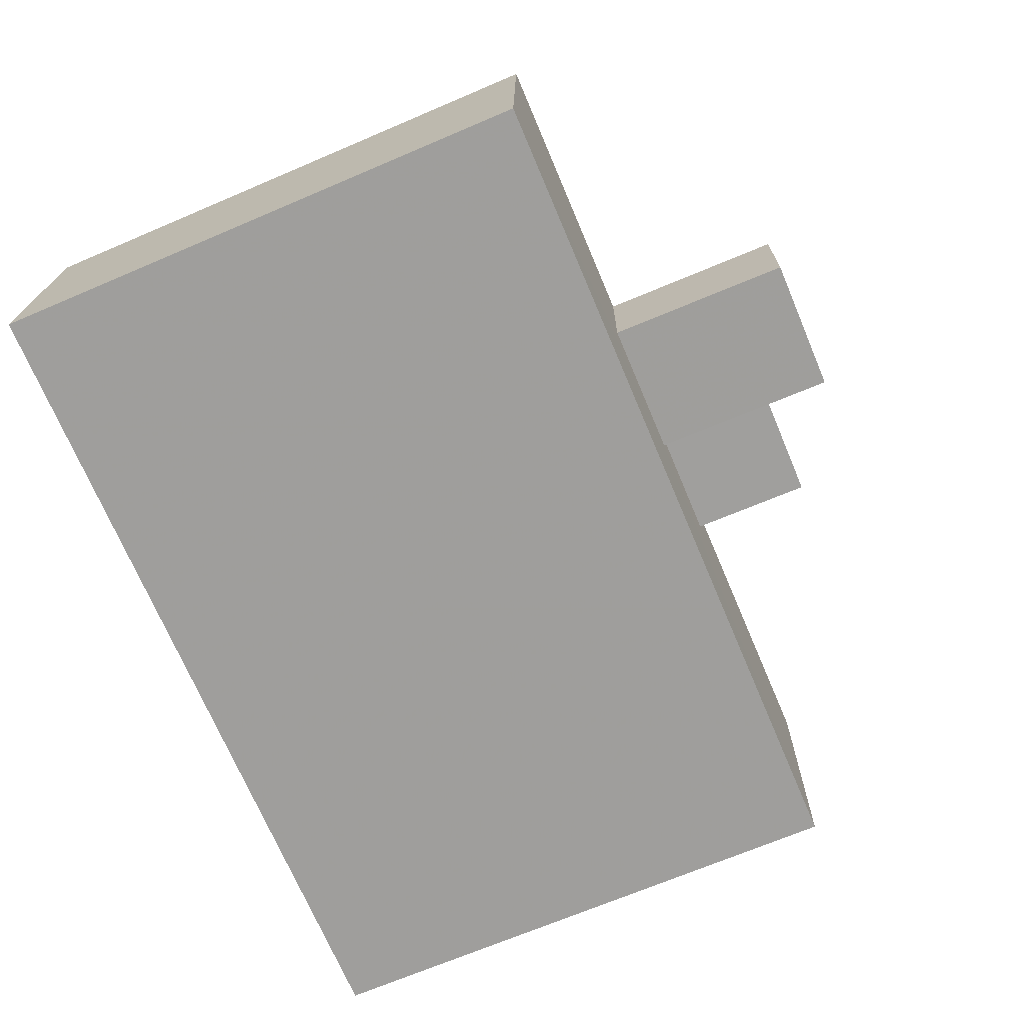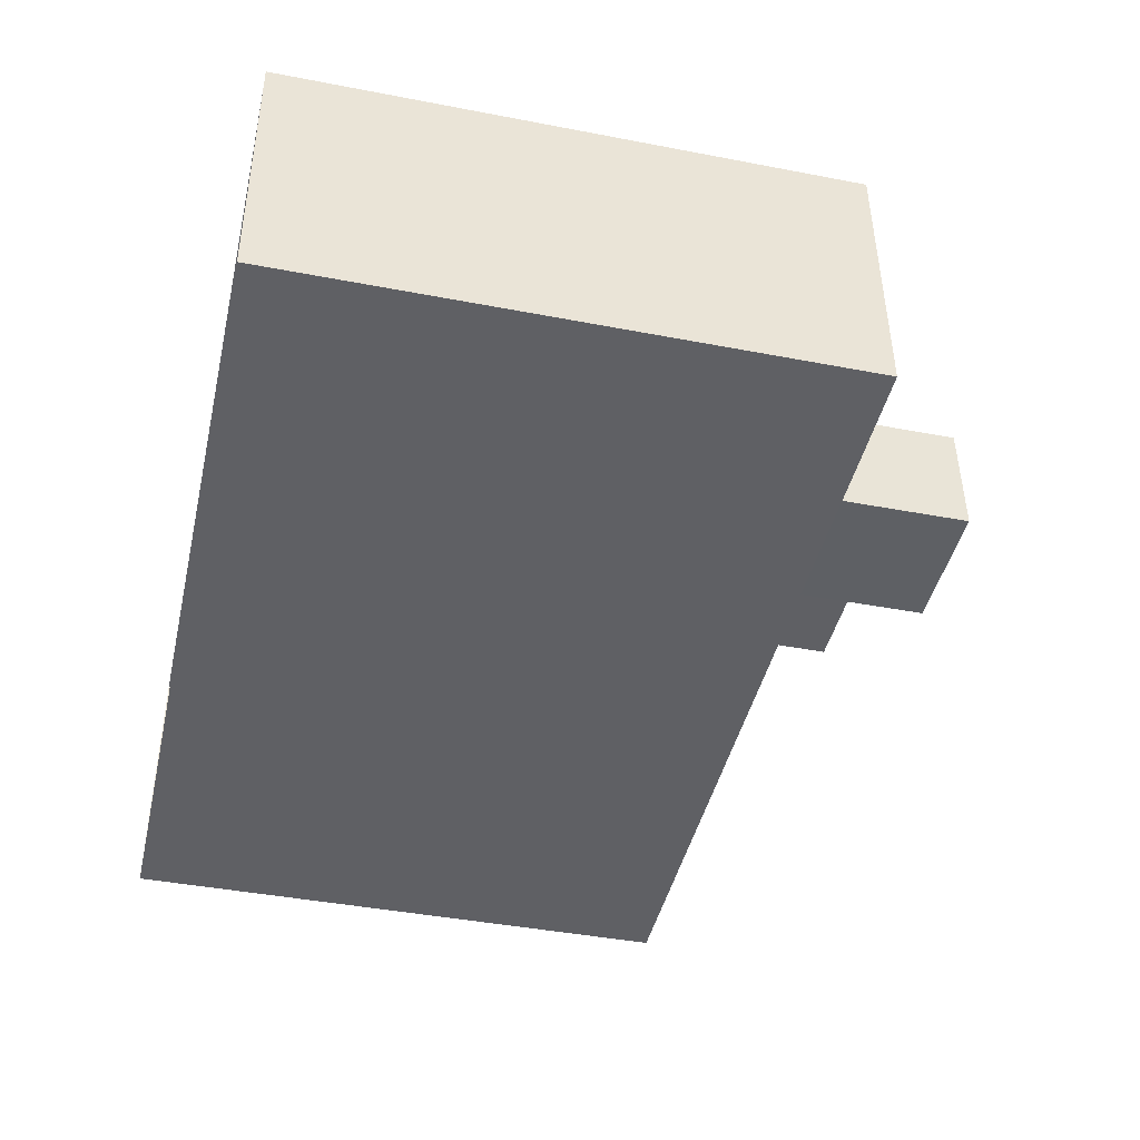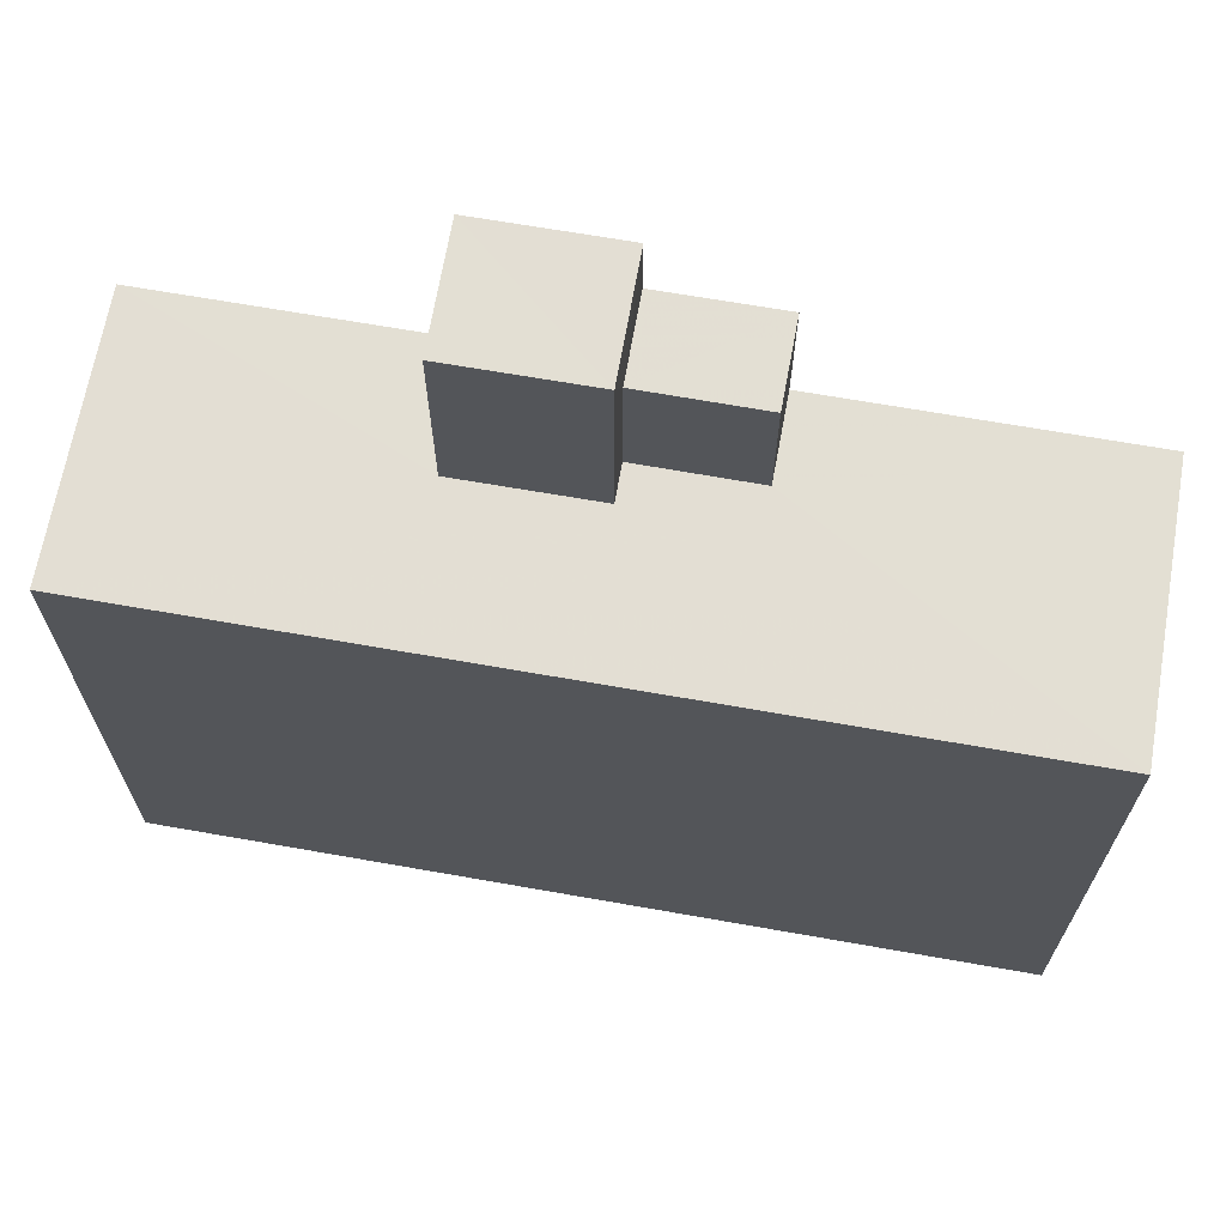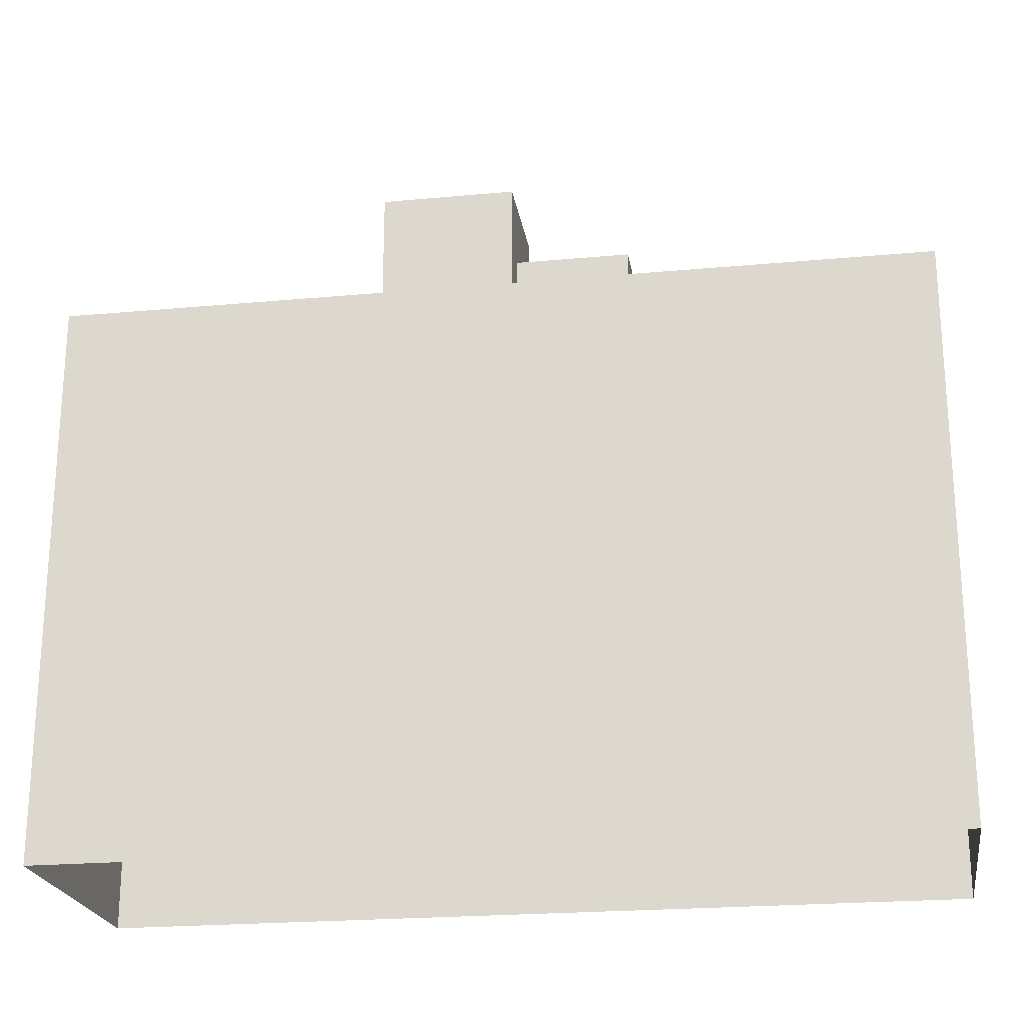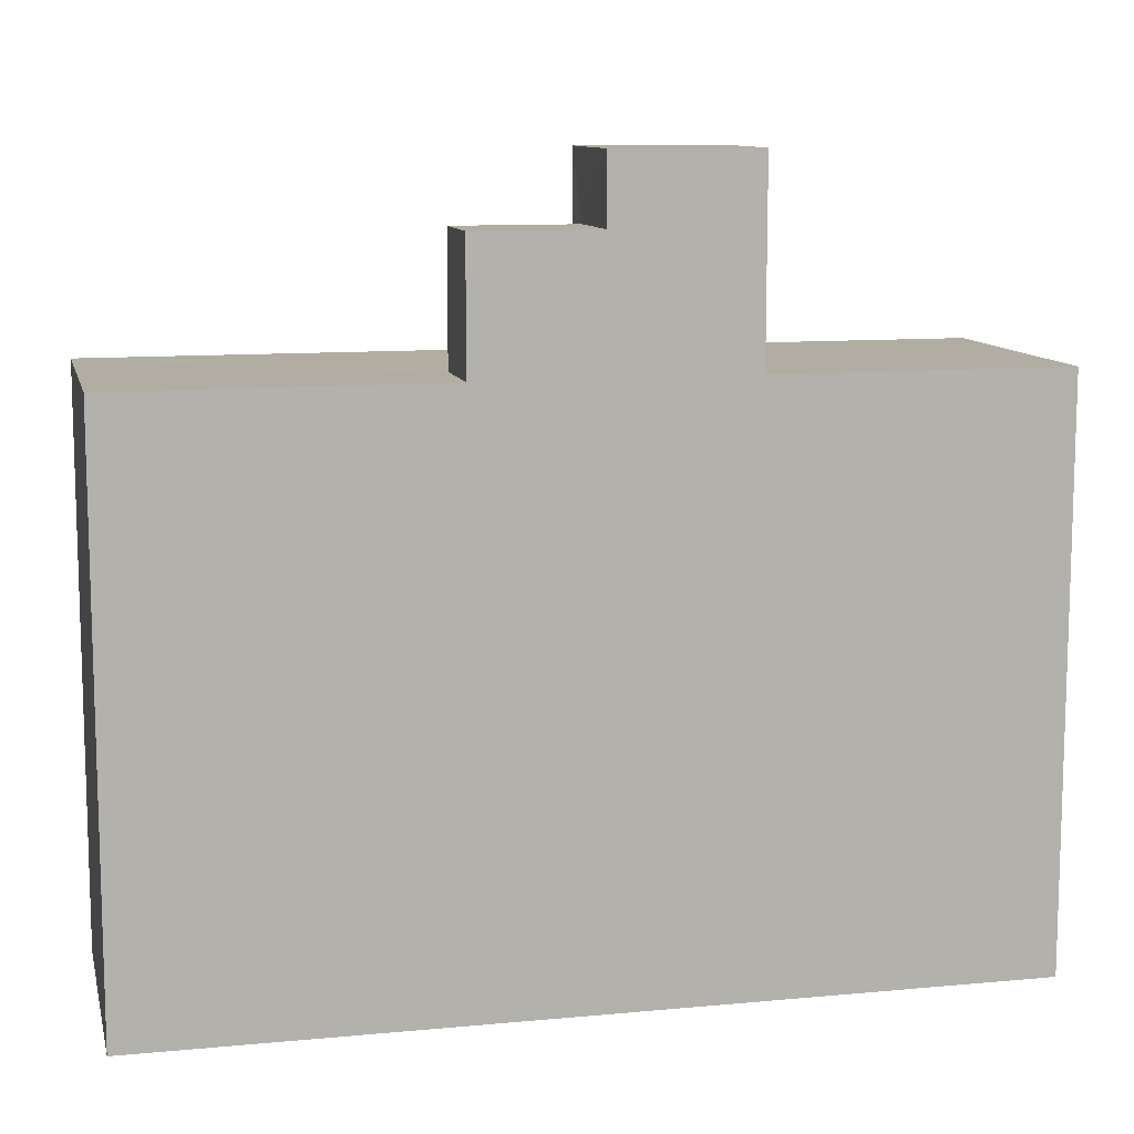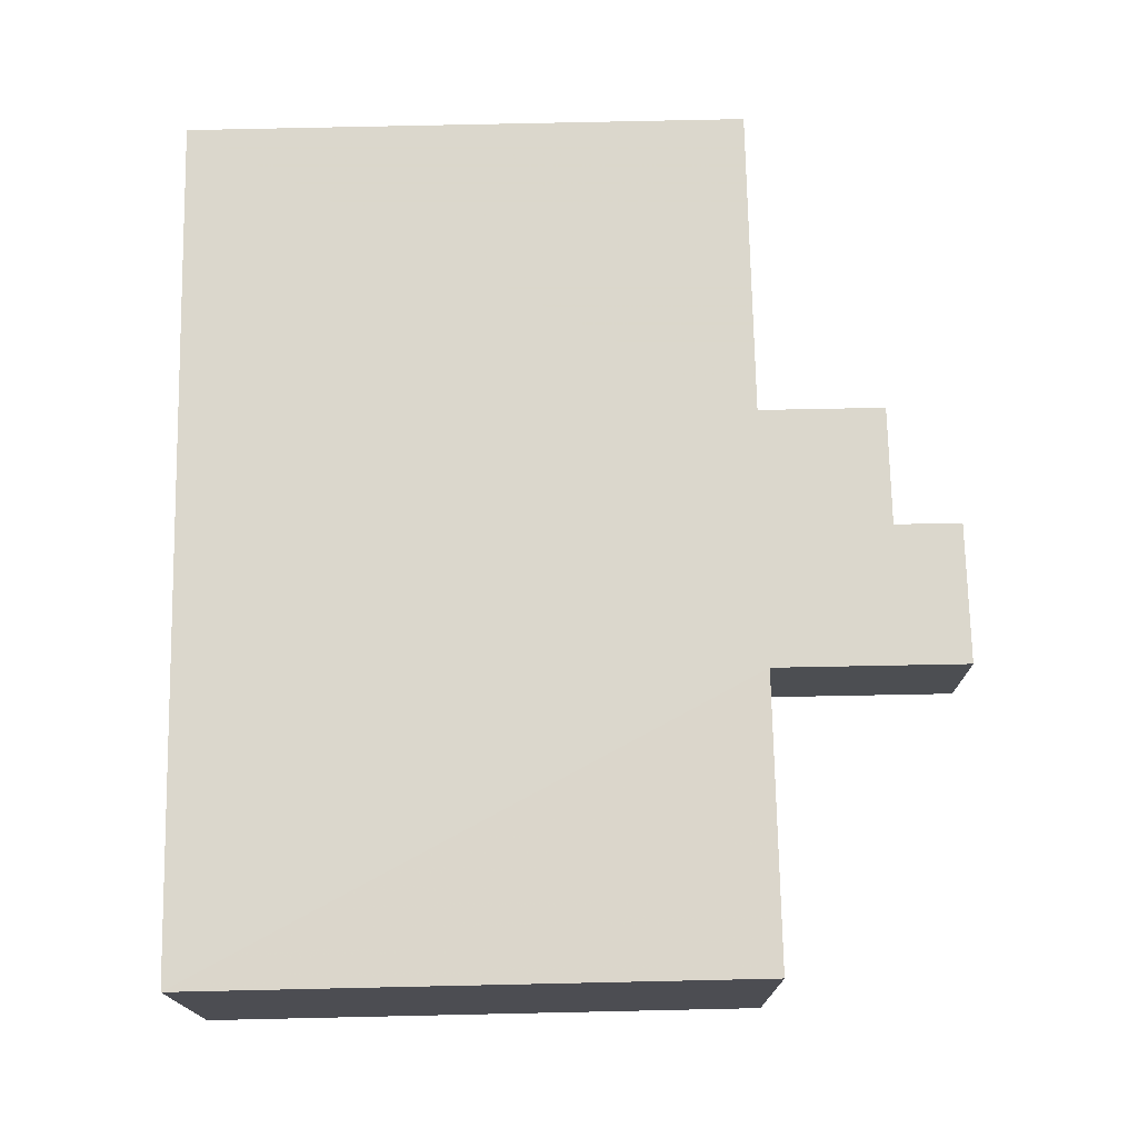
<metadata>
{"format":"obj","ext":"obj","renderer":"f3d","projection":"perspective","resolution":1024,"background":"white","views":[{"elev":-69.3,"azim":-67.0,"up":"+Y"},{"elev":-42.1,"azim":-103.0,"up":"+Y"},{"elev":67.2,"azim":8.3,"up":"+Z"},{"elev":-22.4,"azim":7.3,"up":"+Z"},{"elev":10.6,"azim":165.1,"up":"+Z"},{"elev":75.1,"azim":-91.2,"up":"+Y"}]}
</metadata>
<code>
v -3.73e+05 -1.044e+05 26.78
v -3.73e+05 -1.044e+05 26.78
v -3.73e+05 -1.044e+05 26.78
v -3.73e+05 -1.044e+05 26.78
v -3.73e+05 -1.044e+05 44.97
v -3.73e+05 -1.044e+05 44.97
v -3.73e+05 -1.044e+05 44.97
v -3.73e+05 -1.044e+05 44.97
v -3.73e+05 -1.044e+05 46.72
v -3.73e+05 -1.044e+05 46.72
v -3.73e+05 -1.044e+05 46.72
v -3.73e+05 -1.044e+05 46.72
v -3.73e+05 -1.044e+05 41.66
v -3.73e+05 -1.044e+05 41.66
v -3.73e+05 -1.044e+05 41.66
v -3.73e+05 -1.044e+05 41.66
v -3.73e+05 -1.044e+05 41.66
v -3.73e+05 -1.044e+05 41.66
v -3.73e+05 -1.044e+05 41.66
v -3.73e+05 -1.044e+05 41.66
v -3.73e+05 -1.044e+05 41.66
v -3.73e+05 -1.044e+05 41.66
f 1 2 3
f 4 1 3
f 5 6 7
f 8 5 7
f 9 10 11
f 9 12 10
f 13 14 15
f 15 16 17
f 18 19 17
f 20 19 18
f 13 21 14
f 14 22 16
f 16 18 17
f 15 14 16
f 15 1 4
f 13 15 4
f 16 5 10
f 10 5 11
f 16 22 5
f 11 5 8
f 17 3 2
f 17 19 3
f 16 10 12
f 18 16 12
f 14 7 6
f 14 21 7
f 22 14 6
f 5 22 6
f 18 12 9
f 20 18 9
f 4 3 21
f 4 21 13
f 3 19 20
f 11 8 9
f 8 20 9
f 7 21 8
f 3 20 21
f 21 20 8
f 17 2 1
f 15 17 1

</code>
